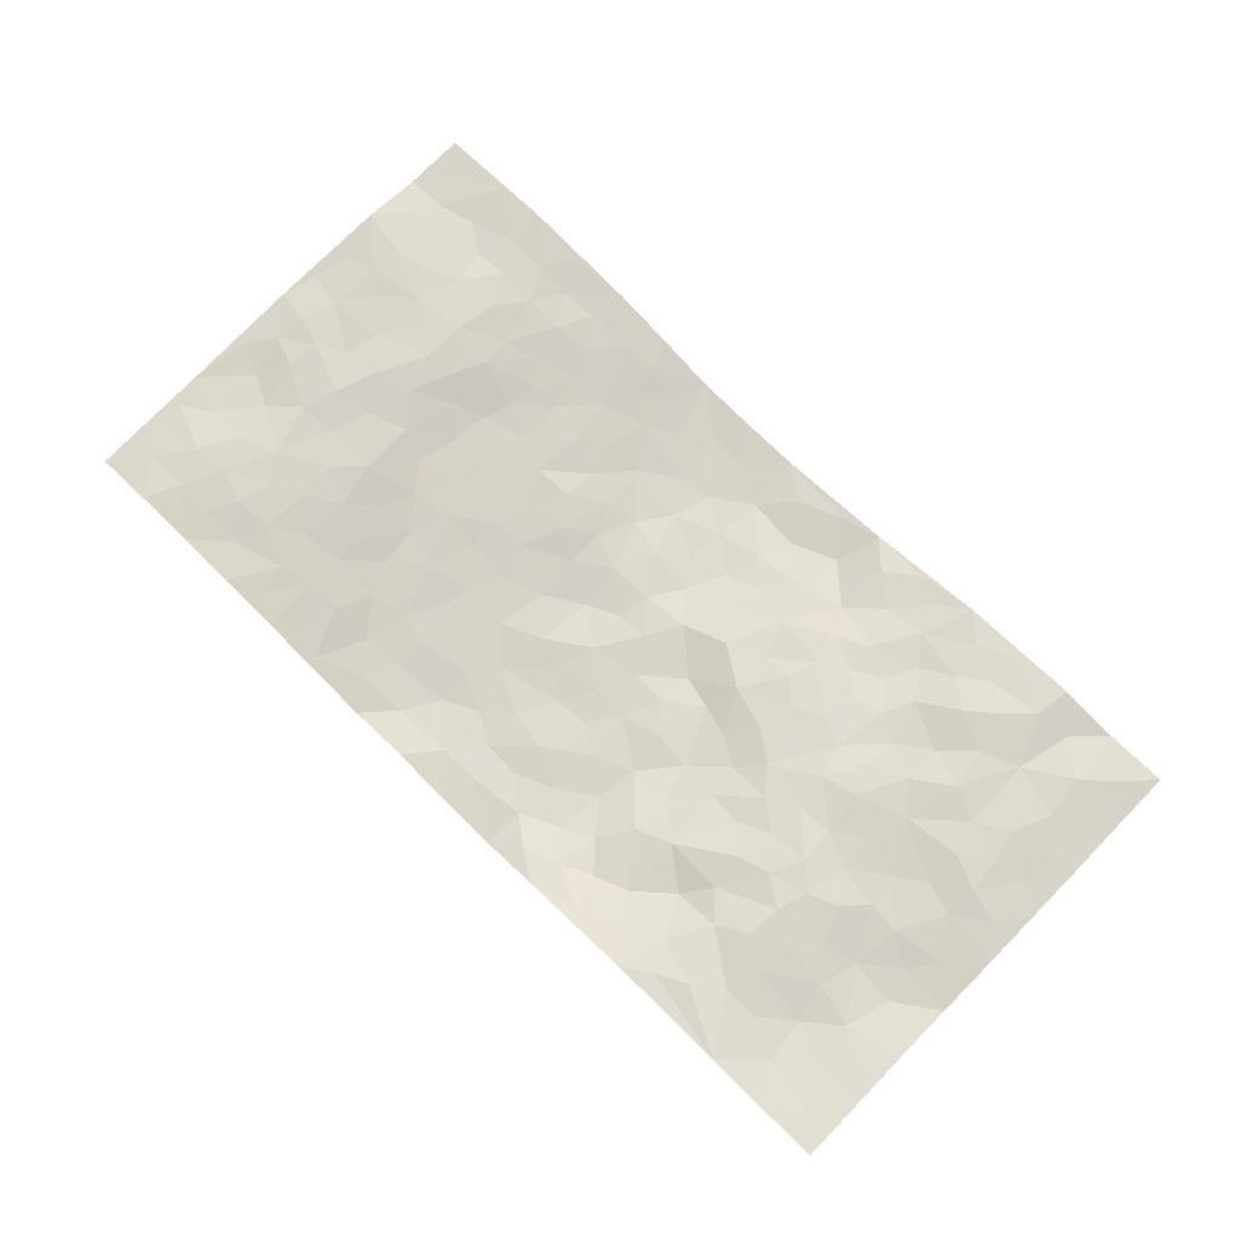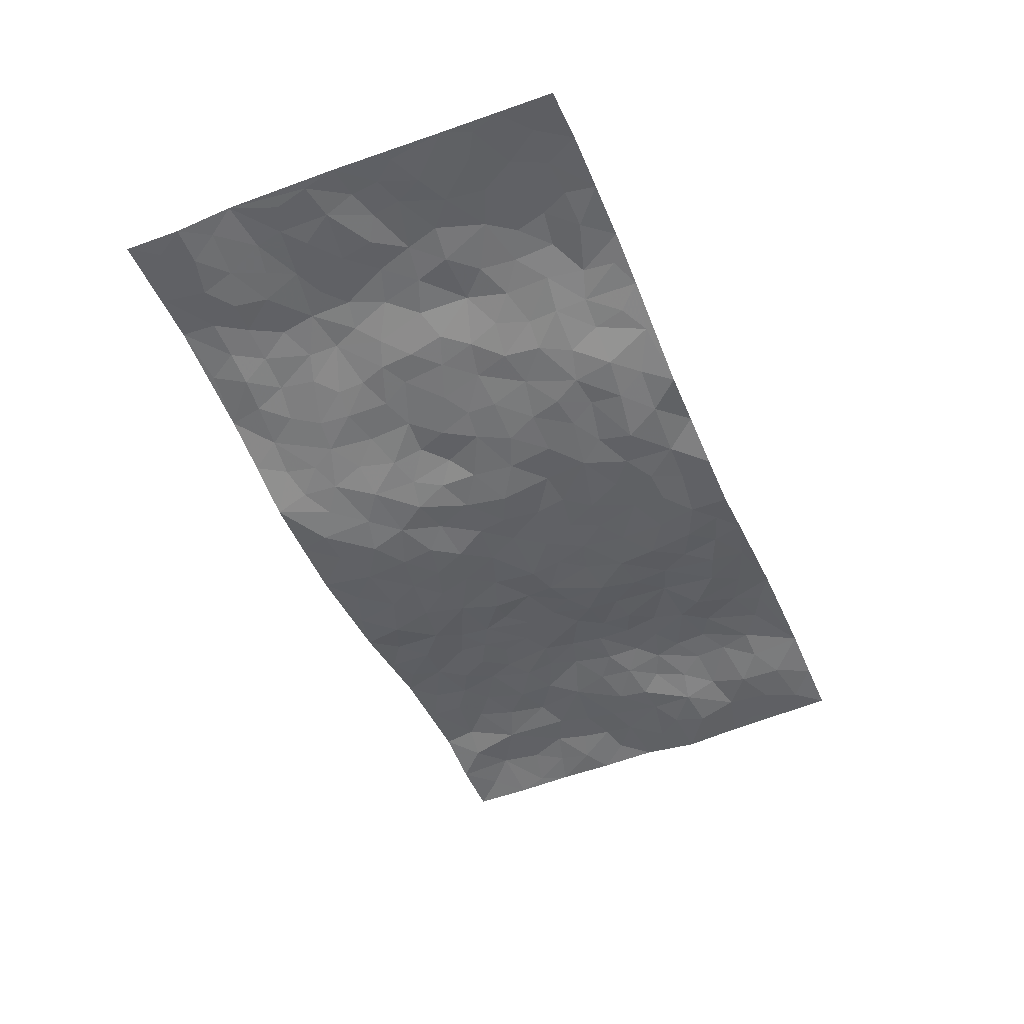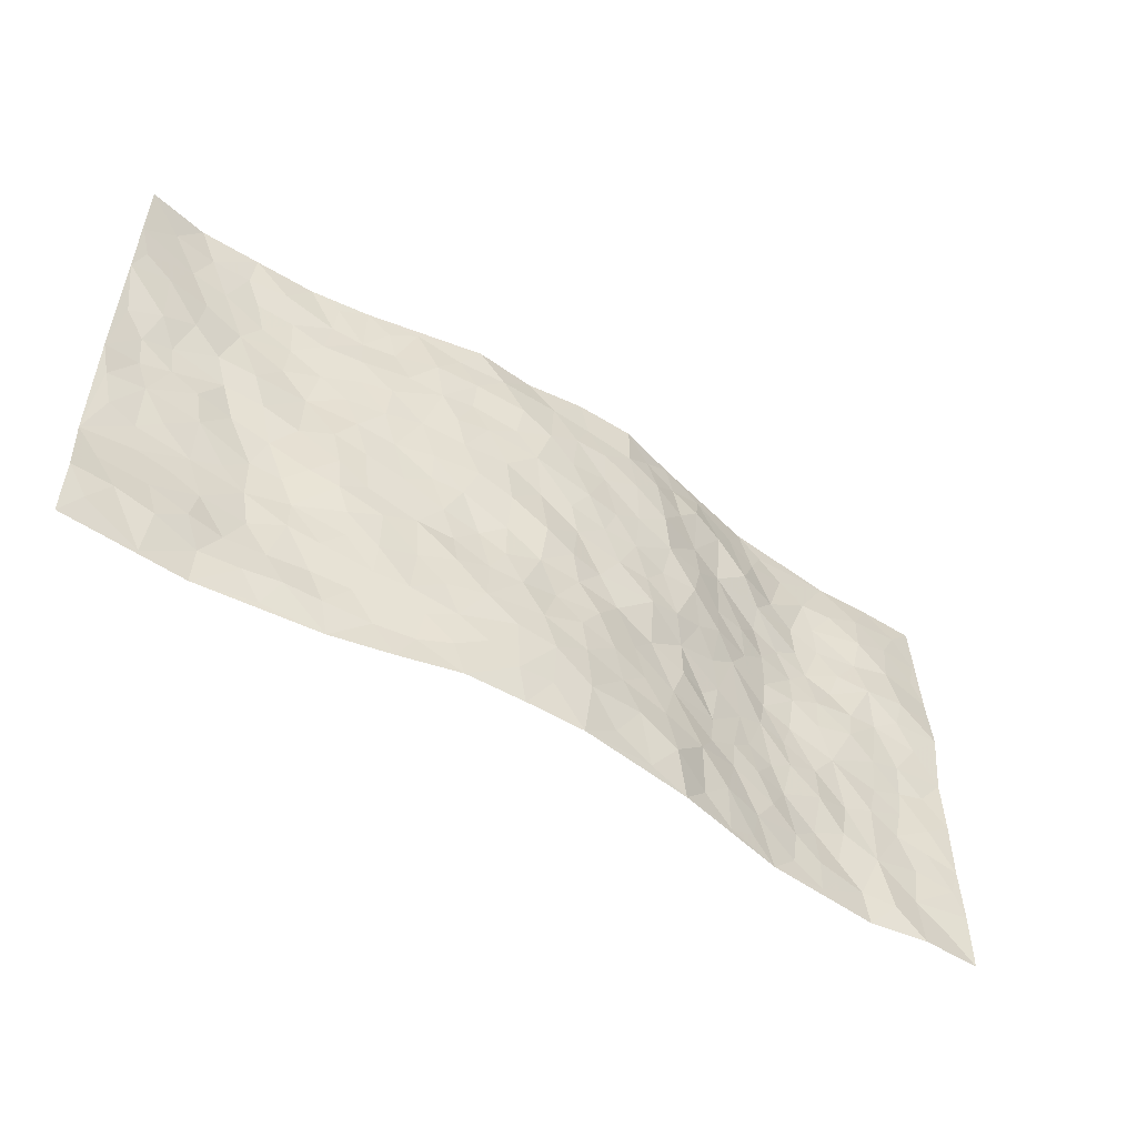
<metadata>
{"format":"obj","ext":"obj","renderer":"f3d","projection":"perspective","resolution":1024,"background":"white","views":[{"elev":73.3,"azim":-135.4,"up":"+Z"},{"elev":-49.8,"azim":112.8,"up":"+Z"},{"elev":-50.9,"azim":145.0,"up":"+Y"}]}
</metadata>
<code>
v -0.9777 0.001251 0.0155
v -0.9768 0.9971 0.03931
v 0.98 0.004877 0.03274
v 0.9752 0.9999 0.01198
v -0.7941 0.3926 0.03619
v -0.9776 0.5007 0.02683
v -0.8561 0.3579 0.03627
v -0.0004899 0.002392 -0.0601
v -0.9784 0.251 0.02232
v -0.9208 0.3383 0.026
v -0.733 0.002837 0.03699
v -0.9779 0.1261 0.0166
v -0.7078 0.2929 0.03892
v -0.8543 0.002492 0.01609
v -0.8394 0.2885 0.03663
v -0.487 0.002185 0.02033
v -0.9571 0.1885 0.02198
v -0.2938 0.1671 -0.02669
v -0.7744 0.3219 0.03457
v -0.8613 0.12 0.03342
v -0.9225 0.06365 0.02411
v -0.7932 0.06524 0.0233
v -0.67 0.1277 0.03955
v -0.7222 0.07588 0.03835
v -0.8728 0.2073 0.03277
v -0.9091 0.2704 0.0296
v -0.7674 0.1777 0.0292
v -0.6897 0.2101 0.03445
v -0.8618 0.4881 0.0271
v -0.9778 0.376 0.02252
v -0.7307 0.997 0.04638
v -0.5329 0.2225 0.02467
v 0.2602 0.1573 -0.04384
v -0.9761 0.7484 0.02379
v -0.3642 0.3928 -0.001058
v -0.779 0.7526 0.02542
v -0.7953 0.8313 0.01818
v -0.5771 0.4419 0.03491
v -0.5961 0.6048 0.03825
v -0.4845 0.9962 0.02911
v -0.9536 0.6865 0.01594
v -0.6577 0.5621 0.02803
v -0.3884 0.7532 0.0004122
v -0.5056 0.2798 0.02067
v -0.4572 0.2251 0.00806
v -0.493 0.1623 0.01284
v -0.4469 0.6359 0.006392
v -0.3673 0.5589 -0.01456
v 0.1654 0.4737 -0.04407
v -0.3318 0.2207 -0.01033
v -0.2119 0.6099 -0.03845
v -0.3747 0.6284 -0.009436
v -0.301 0.05809 -0.01734
v -0.6234 0.7096 0.04053
v -0.3925 0.194 0.001208
v -0.8684 0.6174 0.01308
v -0.03845 0.3489 -0.0575
v 0.05738 0.3395 -0.05214
v 0.297 0.4505 -0.0278
v -0.09592 0.5511 -0.04841
v -0.1665 0.5552 -0.04336
v 0.09226 0.6301 -0.04793
v -0.6293 0.346 0.02981
v -0.7451 0.5734 0.02299
v -0.9482 0.8091 0.02624
v -0.5565 0.1298 0.02751
v -0.3663 0.01254 -0.005801
v -0.7926 0.4655 0.02532
v -0.6136 0.173 0.03685
v -0.6116 0.01902 0.02919
v -0.2455 0.002182 -0.0317
v -0.6129 0.08914 0.02958
v -0.5436 0.0538 0.02648
v -0.4295 0.03765 0.005623
v -0.4486 0.1042 0.009977
v -0.888 0.6857 0.009835
v -0.9684 0.8728 0.0311
v -0.7333 0.5085 0.0207
v -0.001057 0.9973 -0.05503
v -0.7986 0.6751 0.01419
v -0.5582 0.3149 0.02349
v -0.5076 0.4605 0.02984
v 0.006348 0.5712 -0.05007
v -0.04958 0.483 -0.04546
v 0.003269 0.4199 -0.04954
v -0.1258 0.1284 -0.05864
v -0.5651 0.6693 0.03598
v -0.9123 0.5623 0.01951
v -0.7286 0.6905 0.02893
v -0.4452 0.2966 0.0125
v -0.6282 0.2674 0.02495
v -0.4971 0.6877 0.02564
v -0.1745 0.4842 -0.04887
v -0.2611 0.4361 -0.02149
v -0.6437 0.6481 0.03976
v -0.0116 0.1172 -0.06849
v -0.413 0.5098 0.004394
v -0.3406 0.2878 -0.00602
v -0.2422 0.5026 -0.03887
v -0.1795 0.3819 -0.03083
v -0.9768 0.6244 0.01263
v -0.7021 0.6219 0.03441
v -0.8099 0.5796 0.02368
v -0.3618 0.1102 -0.0117
v -0.5168 0.5326 0.0292
v -0.6794 0.4057 0.02876
v -0.1299 0.3244 -0.04401
v -0.1496 0.2496 -0.04592
v -0.5139 0.611 0.02647
v 0.109 0.7283 -0.05739
v -0.003941 0.2153 -0.06531
v -0.07338 0.2737 -0.0569
v 0.004516 0.289 -0.06188
v -0.4256 0.3634 0.01068
v -0.1973 0.1839 -0.04336
v -0.6501 0.4874 0.02694
v -0.5522 0.3807 0.0295
v -0.4879 0.3912 0.02123
v -0.3084 0.5234 -0.02476
v -0.2586 0.3504 -0.02719
v -0.3531 0.4668 -0.005547
v -0.2261 0.271 -0.03334
v -0.09068 0.4115 -0.04435
v -0.5904 0.5309 0.03035
v -0.09247 0.1984 -0.05422
v -0.2161 0.09328 -0.04993
v -0.3961 0.2579 0.001502
v -0.9257 0.4381 0.03134
v -0.8651 0.4211 0.03644
v 0.09221 0.4228 -0.05109
v 0.2096 0.238 -0.05485
v 0.08284 0.5168 -0.05901
v 0.01931 0.488 -0.05461
v 0.1662 0.393 -0.04564
v 0.7885 0.4981 0.03765
v 0.2185 0.4335 -0.02952
v 0.2663 0.3133 -0.03703
v 0.1609 0.5669 -0.05069
v 0.1214 0.996 -0.03843
v -0.2953 0.6187 -0.03454
v 0.4217 0.8801 -0.008384
v 0.4851 0.999 0.008275
v -0.2171 0.7799 -0.0492
v -0.05968 0.863 -0.05925
v -0.3188 0.3482 -0.006722
v -0.456 0.5654 0.01383
v -0.07459 0.0535 -0.05339
v -0.1587 0.02265 -0.0434
v 0.1228 0.002579 -0.0573
v 0.01262 0.8591 -0.06018
v -0.01732 0.699 -0.05888
v 0.4206 0.196 -0.01118
v 0.3403 0.2892 -0.02171
v 0.5886 0.5262 0.02264
v 0.524 0.5467 0.00491
v 0.4532 0.1346 -0.001252
v 0.5205 0.2271 0.009767
v 0.4138 0.3609 -0.01349
v 0.02253 0.6403 -0.05357
v -0.05991 0.627 -0.05095
v -0.1483 0.7288 -0.04923
v -0.08764 0.6924 -0.05349
v -0.06116 0.7903 -0.0526
v -0.1377 0.6322 -0.04872
v 0.02048 0.7739 -0.05718
v 0.2445 0.9979 -0.04478
v -0.01994 0.9254 -0.05356
v -0.2707 0.8452 -0.03386
v -0.2017 0.8792 -0.04823
v -0.3155 0.78 -0.01946
v -0.2441 0.9966 -0.02495
v -0.2303 0.695 -0.04363
v -0.319 0.6994 -0.02467
v -0.1421 0.8285 -0.0544
v -0.1247 0.997 -0.05596
v 0.2185 0.7455 -0.04704
v 0.1744 0.6666 -0.04978
v 0.3273 0.5945 -0.02939
v 0.2611 0.5223 -0.03527
v 0.267 0.6653 -0.04048
v 0.4246 0.7442 -0.01777
v 0.3558 0.6829 -0.02499
v 0.2869 0.7328 -0.04125
v 0.06782 0.9277 -0.05464
v 0.07864 0.8222 -0.06164
v 0.1458 0.8571 -0.06091
v 0.251 0.8728 -0.04774
v 0.3224 0.7932 -0.03625
v 0.233 0.5949 -0.04438
v -0.8785 0.8671 0.02295
v -0.6788 0.8158 0.03693
v -0.8656 0.7744 0.01759
v -0.8536 0.9971 0.04007
v -0.9188 0.9389 0.03139
v -0.8066 0.921 0.02759
v -0.7294 0.8849 0.0298
v -0.6015 0.9279 0.03898
v -0.6586 0.8849 0.03652
v -0.6841 0.745 0.03697
v -0.5574 0.8131 0.02855
v -0.6182 0.7803 0.04126
v -0.5083 0.8992 0.02153
v -0.3918 0.8771 -0.01028
v -0.5412 0.9585 0.03137
v -0.4653 0.8144 -0.0003753
v -0.4402 0.9344 0.01107
v -0.3437 0.971 -0.00626
v -0.5095 0.7595 0.01911
v -0.3219 0.9007 -0.02584
v -0.259 0.9289 -0.02791
v 0.1564 0.7843 -0.05293
v 0.2549 0.8039 -0.04226
v 0.188 0.9324 -0.05069
v 0.3929 0.8122 -0.02224
v 0.3379 0.8808 -0.03542
v 0.3789 0.9826 -0.01597
v 0.2882 0.9372 -0.03741
v 0.4386 0.9484 -0.004912
v 0.3803 0.4928 -0.01759
v 0.3256 0.5283 -0.0253
v 0.4832 0.604 -0.002313
v 0.4323 0.6643 -0.01472
v 0.4054 0.5877 -0.01285
v 0.3522 0.1898 -0.02414
v 0.4805 0.334 -0.001627
v 0.4591 0.522 -0.005829
v 0.3462 0.3874 -0.01988
v -0.1259 0.9132 -0.05374
v -0.184 0.9561 -0.03899
v 0.3194 0.1328 -0.02962
v 0.6096 0.01497 0.02291
v 0.2009 0.3332 -0.04391
v 0.2701 0.3841 -0.02594
v 0.5803 0.2476 0.02407
v 0.7305 1 0.03022
v 0.9777 0.2527 0.04687
v 0.4903 0.8127 -0.0001647
v 0.7145 0.4882 0.04379
v 0.4865 0.7472 0.001269
v 0.9771 0.5015 0.04078
v 0.6653 0.2943 0.03866
v 0.5093 0.4676 -0.001392
v 0.7749 0.312 0.04229
v 0.56 0.4152 0.01249
v 0.4865 0.001396 0.007882
v 0.0899 0.2523 -0.06216
v 0.5027 0.07658 0.005769
v 0.1348 0.3193 -0.05696
v 0.416 0.2662 -0.01463
v 0.8717 0.2666 0.04411
v 0.6376 0.4621 0.0353
v 0.576 0.08234 0.0132
v 0.4487 0.4253 -0.007012
v 0.6038 0.3718 0.02931
v 0.2862 0.2324 -0.0353
v 0.4768 0.271 -0.0003201
v 0.264 0.07838 -0.04195
v 0.3655 0.001657 -0.02022
v 0.246 0.002121 -0.05179
v 0.2015 0.1145 -0.05495
v 0.06788 0.1699 -0.07124
v 0.1453 0.1898 -0.06179
v 0.6093 0.1475 0.02708
v 0.7736 0.4241 0.0398
v 0.7453 0.2222 0.03623
v 0.6487 0.08128 0.02664
v 0.665 0.385 0.04123
v 0.7144 0.3399 0.04106
v 0.8837 0.3278 0.04481
v 0.7419 0.5686 0.04194
v 0.6893 0.1463 0.03536
v 0.7611 0.1514 0.02882
v 0.8377 0.3689 0.04064
v 0.9408 0.3513 0.04253
v 0.884 0.4401 0.04152
v 0.578 0.3129 0.0278
v 0.8192 0.1079 0.02728
v 0.3302 0.06295 -0.02355
v 0.4081 0.06831 -0.006288
v 0.07105 0.07779 -0.06663
v 0.1434 0.07215 -0.06638
v 0.9763 0.7506 0.02439
v 0.7301 0.08051 0.03497
v 0.6514 0.2159 0.03777
v 0.9593 0.4264 0.04206
v 0.905 0.5105 0.04813
v 0.806 0.2517 0.04058
v 0.5297 0.1479 0.01516
v 0.7327 0.002899 0.03916
v 0.5027 0.3934 -0.001819
v 0.9401 0.06675 0.02999
v 0.9788 0.1294 0.02963
v 0.8384 0.1821 0.03461
v 0.8979 0.1272 0.02894
v 0.829 0.01127 0.03624
v 0.9366 0.1907 0.03843
v 0.6629 0.5561 0.03181
v 0.6889 0.6336 0.03116
v 0.5812 0.6364 0.02922
v 0.8234 0.6925 0.03432
v 0.6279 0.7726 0.0332
v 0.9552 0.6261 0.03492
v 0.7646 0.6428 0.04052
v 0.8529 0.5965 0.04439
v 0.7306 0.7451 0.04225
v 0.8438 0.5316 0.0456
v 0.9144 0.5753 0.04237
v 0.8896 0.66 0.03081
v 0.6369 0.6932 0.03141
v 0.5624 0.7247 0.02091
v 0.5081 0.6749 0.006565
v 0.8516 0.8537 0.03783
v 0.7088 0.8729 0.04064
v 0.8097 0.778 0.03936
v 0.8952 0.779 0.02942
v 0.7779 0.8457 0.04028
v 0.9729 0.8753 0.01862
v 0.6908 0.8039 0.0406
v 0.9518 0.8124 0.02435
v 0.7387 0.9333 0.03626
v 0.8537 1 0.0333
v 0.6072 0.9996 0.02674
v 0.8185 0.9275 0.03654
v 0.905 0.9295 0.02772
v 0.6582 0.9357 0.02711
v 0.5529 0.9024 0.02059
v 0.4889 0.8819 0.006004
v 0.5463 0.9707 0.01793
v 0.5674 0.823 0.01827
v 0.6325 0.8622 0.03391
f 29 6 128
f 12 21 20
f 26 10 9
f 55 45 46
f 27 19 15
f 26 9 17
f 101 6 88
f 12 1 21
f 7 15 19
f 125 86 96
f 84 123 85
f 129 29 128
f 25 27 15
f 12 20 17
f 73 75 66
f 22 14 11
f 26 17 25
f 9 12 17
f 25 15 26
f 5 129 7
f 52 146 48
f 55 18 50
f 7 19 5
f 20 27 25
f 124 82 105
f 41 76 34
f 20 14 22
f 14 20 21
f 14 21 1
f 24 22 11
f 24 27 22
f 72 66 69
f 69 32 91
f 70 24 11
f 24 23 27
f 17 20 25
f 27 20 22
f 10 15 7
f 10 26 15
f 23 28 27
f 27 13 19
f 28 23 69
f 13 27 28
f 119 121 94
f 10 7 129
f 6 30 128
f 9 10 30
f 36 192 80
f 80 102 89
f 118 81 44
f 64 103 78
f 115 126 86
f 45 32 46
f 91 63 13
f 129 68 29
f 95 87 54
f 95 54 199
f 202 40 204
f 82 97 105
f 29 88 6
f 18 55 104
f 148 126 71
f 38 82 124
f 50 18 122
f 117 82 38
f 5 19 106
f 82 117 118
f 80 64 102
f 127 45 55
f 194 77 190
f 98 35 114
f 39 124 105
f 127 50 98
f 106 19 13
f 66 75 46
f 39 95 42
f 63 117 38
f 95 89 102
f 101 56 76
f 51 140 99
f 18 53 126
f 62 83 132
f 45 127 90
f 112 113 57
f 103 29 68
f 130 85 58
f 109 39 105
f 35 94 121
f 113 246 58
f 151 165 163
f 120 100 94
f 114 127 98
f 192 190 65
f 95 39 87
f 36 191 37
f 67 104 74
f 56 101 88
f 13 63 106
f 192 34 76
f 268 241 243
f 108 115 125
f 93 84 60
f 133 84 85
f 156 288 157
f 101 76 41
f 80 103 64
f 105 97 146
f 99 61 51
f 92 109 47
f 125 96 111
f 158 227 153
f 75 104 55
f 69 66 32
f 81 91 32
f 106 78 68
f 42 64 78
f 77 34 65
f 24 70 72
f 75 73 16
f 16 71 67
f 2 34 77
f 13 28 91
f 103 56 88
f 56 80 76
f 72 69 23
f 11 16 70
f 16 73 70
f 16 67 74
f 115 18 126
f 24 72 23
f 73 72 70
f 16 74 75
f 72 73 66
f 32 45 44
f 84 83 60
f 66 46 32
f 78 106 116
f 117 63 81
f 67 53 104
f 103 68 78
f 69 91 28
f 36 80 89
f 106 38 116
f 106 68 5
f 81 118 117
f 62 132 138
f 32 44 81
f 53 67 71
f 57 58 85
f 123 100 107
f 93 60 61
f 33 230 224
f 8 96 147
f 132 133 130
f 140 48 119
f 93 100 123
f 122 98 50
f 164 60 160
f 53 71 126
f 125 112 108
f 193 194 195
f 75 55 46
f 63 91 81
f 56 103 80
f 196 198 31
f 18 104 53
f 121 48 97
f 38 106 63
f 118 97 82
f 97 35 121
f 51 172 140
f 130 134 49
f 87 39 109
f 288 252 263
f 97 114 35
f 47 43 92
f 57 113 58
f 248 130 58
f 34 101 41
f 114 90 127
f 116 124 42
f 145 94 35
f 118 114 97
f 167 79 175
f 98 145 35
f 85 123 57
f 43 47 52
f 199 36 89
f 42 78 116
f 159 83 62
f 88 29 103
f 74 104 75
f 118 44 90
f 173 140 172
f 42 95 102
f 190 192 37
f 65 190 77
f 89 95 199
f 125 111 112
f 92 87 109
f 18 115 122
f 177 180 176
f 112 57 107
f 109 105 146
f 93 94 100
f 285 286 275
f 96 86 147
f 137 232 131
f 57 123 107
f 87 92 208
f 49 134 136
f 132 130 49
f 161 164 162
f 50 127 55
f 122 108 107
f 122 107 100
f 48 140 52
f 118 90 114
f 99 119 94
f 123 84 93
f 36 37 192
f 48 121 119
f 120 122 100
f 39 42 124
f 38 124 116
f 248 58 246
f 44 45 90
f 98 122 120
f 146 52 47
f 94 93 99
f 168 209 170
f 212 183 188
f 202 197 200
f 42 102 64
f 107 108 112
f 99 93 61
f 8 280 96
f 112 111 113
f 125 115 86
f 115 108 122
f 128 30 10
f 5 68 129
f 10 129 128
f 132 49 138
f 83 84 133
f 130 133 85
f 83 133 132
f 248 134 130
f 156 152 224
f 151 110 165
f 212 186 211
f 153 224 249
f 254 251 244
f 246 261 262
f 225 158 249
f 49 136 179
f 185 184 150
f 214 188 181
f 181 188 182
f 161 163 174
f 143 170 172
f 110 211 185
f 184 79 167
f 174 228 169
f 62 110 159
f 163 150 144
f 210 169 229
f 170 143 168
f 176 211 110
f 98 120 145
f 94 145 120
f 48 146 97
f 109 146 47
f 148 86 126
f 147 86 148
f 71 8 148
f 8 147 148
f 244 276 254
f 232 136 134
f 174 143 161
f 60 83 160
f 163 162 151
f 159 160 83
f 261 281 262
f 259 281 149
f 219 220 59
f 246 113 111
f 33 255 131
f 157 256 152
f 137 255 153
f 230 278 279
f 262 260 33
f 154 155 242
f 131 255 137
f 248 131 232
f 281 280 149
f 259 258 278
f 220 179 59
f 159 151 160
f 162 160 151
f 164 61 60
f 228 174 144
f 144 174 163
f 159 110 151
f 161 172 164
f 186 184 185
f 161 162 163
f 61 164 51
f 160 162 164
f 187 217 213
f 150 163 165
f 205 202 200
f 79 184 139
f 170 43 173
f 174 169 143
f 161 143 172
f 167 144 150
f 176 180 183
f 172 170 173
f 223 226 221
f 185 150 165
f 99 140 119
f 207 206 203
f 172 51 164
f 43 52 173
f 173 52 140
f 167 175 228
f 228 229 169
f 210 168 169
f 177 110 62
f 189 138 179
f 62 138 177
f 136 232 233
f 181 182 222
f 150 184 167
f 178 180 189
f 49 179 138
f 177 138 189
f 180 178 182
f 178 179 220
f 307 308 304
f 222 223 221
f 215 187 188
f 176 183 212
f 187 213 186
f 214 215 188
f 185 211 186
f 237 181 239
f 182 188 183
f 110 185 165
f 216 215 141
f 211 176 212
f 182 183 180
f 176 110 177
f 213 184 186
f 178 189 179
f 177 189 180
f 195 190 37
f 197 198 200
f 195 194 190
f 34 192 65
f 80 192 76
f 37 196 195
f 194 2 77
f 193 2 194
f 196 37 191
f 31 193 195
f 198 196 191
f 31 195 196
f 199 201 191
f 197 204 31
f 198 191 201
f 31 198 197
f 201 199 54
f 36 199 191
f 54 208 201
f 208 43 205
f 208 54 87
f 198 201 200
f 206 205 203
f 43 170 203
f 210 207 209
f 40 202 206
f 31 204 40
f 197 202 204
f 208 205 200
f 43 203 205
f 205 206 202
f 203 209 207
f 171 40 207
f 40 206 207
f 208 200 201
f 43 208 92
f 170 209 203
f 168 143 169
f 207 210 171
f 168 210 209
f 188 187 212
f 212 187 186
f 166 139 213
f 184 213 139
f 237 214 181
f 215 214 141
f 216 141 218
f 213 217 166
f 142 166 216
f 217 216 166
f 187 215 217
f 216 217 215
f 237 141 214
f 142 216 218
f 223 222 182
f 179 136 59
f 223 220 219
f 267 238 251
f 237 327 141
f 223 182 178
f 158 290 253
f 220 223 178
f 59 233 227
f 233 59 136
f 248 246 131
f 153 249 158
f 251 254 267
f 223 219 226
f 111 261 246
f 297 251 238
f 276 256 157
f 167 228 144
f 229 228 175
f 175 171 229
f 229 171 210
f 260 257 33
f 265 271 272
f 266 289 283
f 269 243 250
f 249 224 152
f 266 283 271
f 227 233 137
f 253 227 158
f 325 313 320
f 135 264 275
f 310 329 239
f 270 298 297
f 249 256 225
f 275 273 269
f 311 222 221
f 155 154 299
f 234 276 157
f 310 311 299
f 222 239 181
f 221 226 155
f 266 263 252
f 242 290 244
f 264 273 275
f 273 264 243
f 242 244 154
f 276 290 225
f 288 234 157
f 240 282 302
f 275 286 306
f 225 290 158
f 234 263 284
f 241 254 276
f 233 232 137
f 137 153 227
f 264 135 238
f 244 251 154
f 260 259 257
f 227 253 219
f 33 224 255
f 154 297 299
f 240 302 307
f 297 154 251
f 264 268 243
f 253 226 219
f 271 284 263
f 277 294 293
f 290 242 253
f 241 234 284
f 59 227 219
f 242 155 226
f 252 245 231
f 157 152 156
f 257 230 33
f 152 256 249
f 278 230 257
f 262 33 131
f 224 153 255
f 259 278 257
f 134 248 232
f 230 279 224
f 96 261 111
f 261 96 280
f 280 281 261
f 246 262 131
f 252 247 245
f 268 267 241
f 283 277 272
f 288 247 252
f 275 274 285
f 295 291 294
f 267 268 264
f 263 234 288
f 309 310 299
f 290 276 244
f 283 272 271
f 267 254 241
f 265 243 241
f 236 240 285
f 297 238 270
f 303 305 298
f 241 276 234
f 221 155 299
f 272 277 293
f 250 243 287
f 286 285 240
f 284 271 265
f 271 263 266
f 295 3 291
f 225 256 276
f 241 284 265
f 289 266 231
f 3 292 291
f 321 235 323
f 293 294 296
f 279 278 258
f 245 279 258
f 279 156 224
f 260 281 259
f 280 8 149
f 262 281 260
f 231 266 252
f 267 264 238
f 306 304 270
f 283 289 295
f 243 269 273
f 236 269 250
f 294 292 296
f 274 236 285
f 269 274 275
f 250 287 293
f 245 289 231
f 236 274 269
f 156 279 247
f 242 226 253
f 247 279 245
f 243 265 287
f 288 156 247
f 265 272 293
f 296 292 236
f 293 287 265
f 295 294 277
f 277 283 295
f 236 250 296
f 289 3 295
f 292 294 291
f 293 296 250
f 300 304 308
f 325 320 235
f 329 330 326
f 270 304 303
f 270 303 298
f 309 305 301
f 135 306 270
f 299 297 298
f 298 309 299
f 238 135 270
f 300 314 305
f 303 300 305
f 304 306 307
f 300 303 304
f 282 319 315
f 322 325 235
f 275 306 135
f 307 306 286
f 240 307 286
f 308 307 302
f 302 282 308
f 308 282 315
f 305 309 298
f 310 309 301
f 310 301 329
f 310 239 311
f 222 311 239
f 299 311 221
f 319 312 315
f 312 323 316
f 301 305 318
f 305 314 316
f 300 308 315
f 316 314 312
f 312 314 315
f 315 314 300
f 323 312 324
f 316 313 318
f 282 4 317
f 330 313 325
f 4 321 324
f 235 320 323
f 282 317 319
f 312 319 317
f 326 325 322
f 316 320 313
f 316 318 305
f 142 218 327
f 327 218 141
f 316 323 320
f 324 312 317
f 4 324 317
f 321 323 324
f 318 313 330
f 328 326 322
f 326 327 329
f 329 327 237
f 326 328 327
f 322 142 328
f 327 328 142
f 329 237 239
f 301 318 330
f 326 330 325
f 330 329 301

</code>
